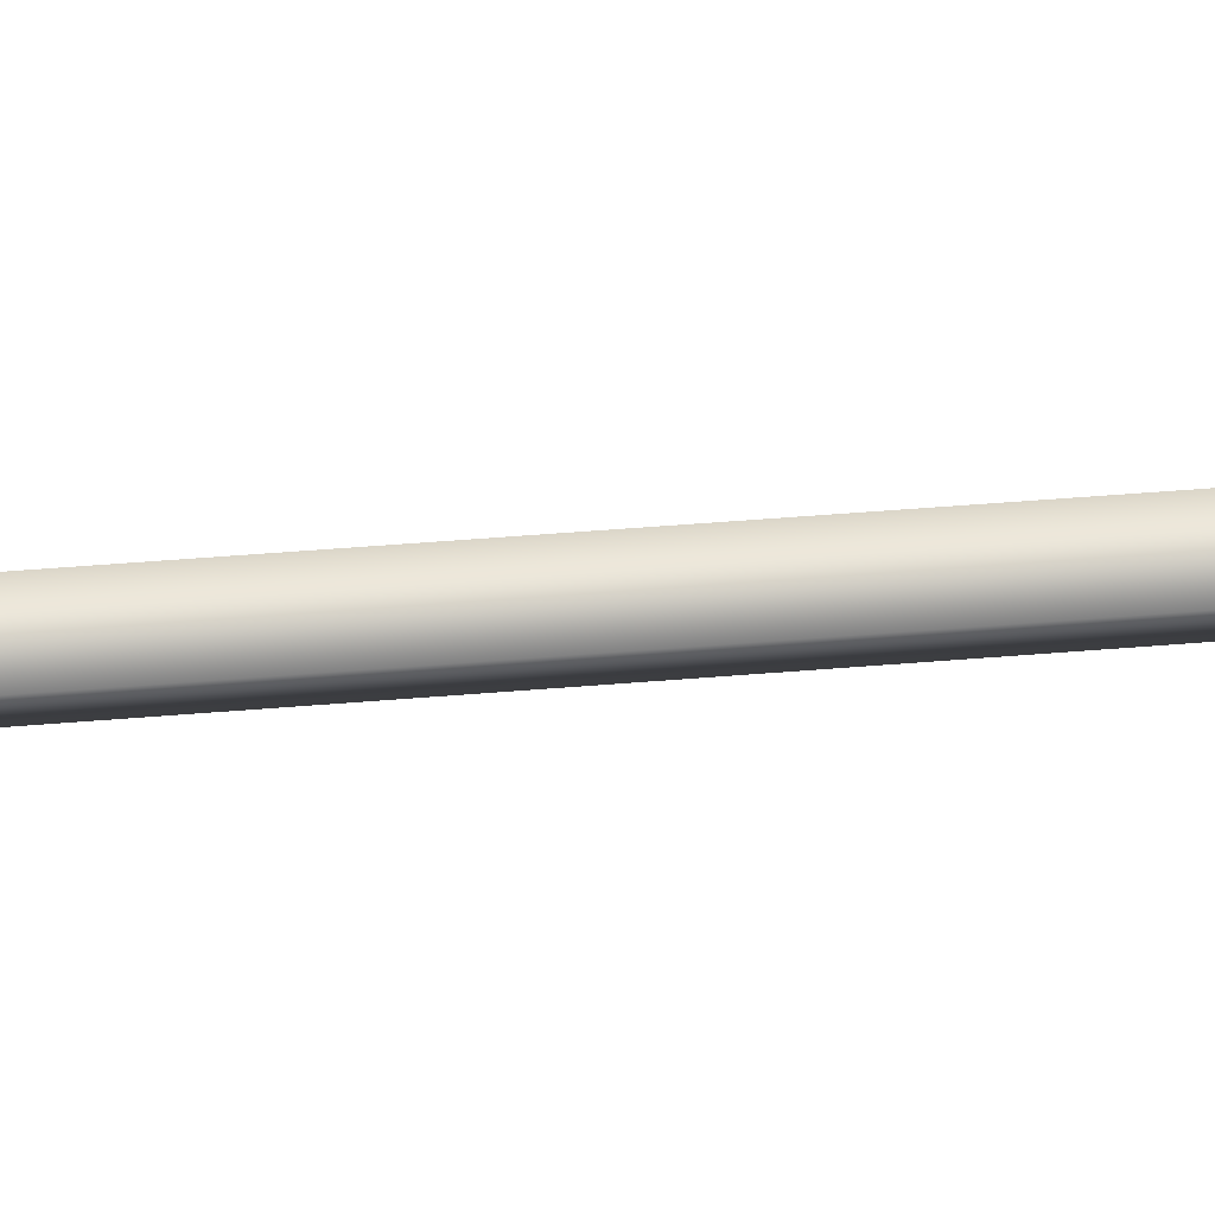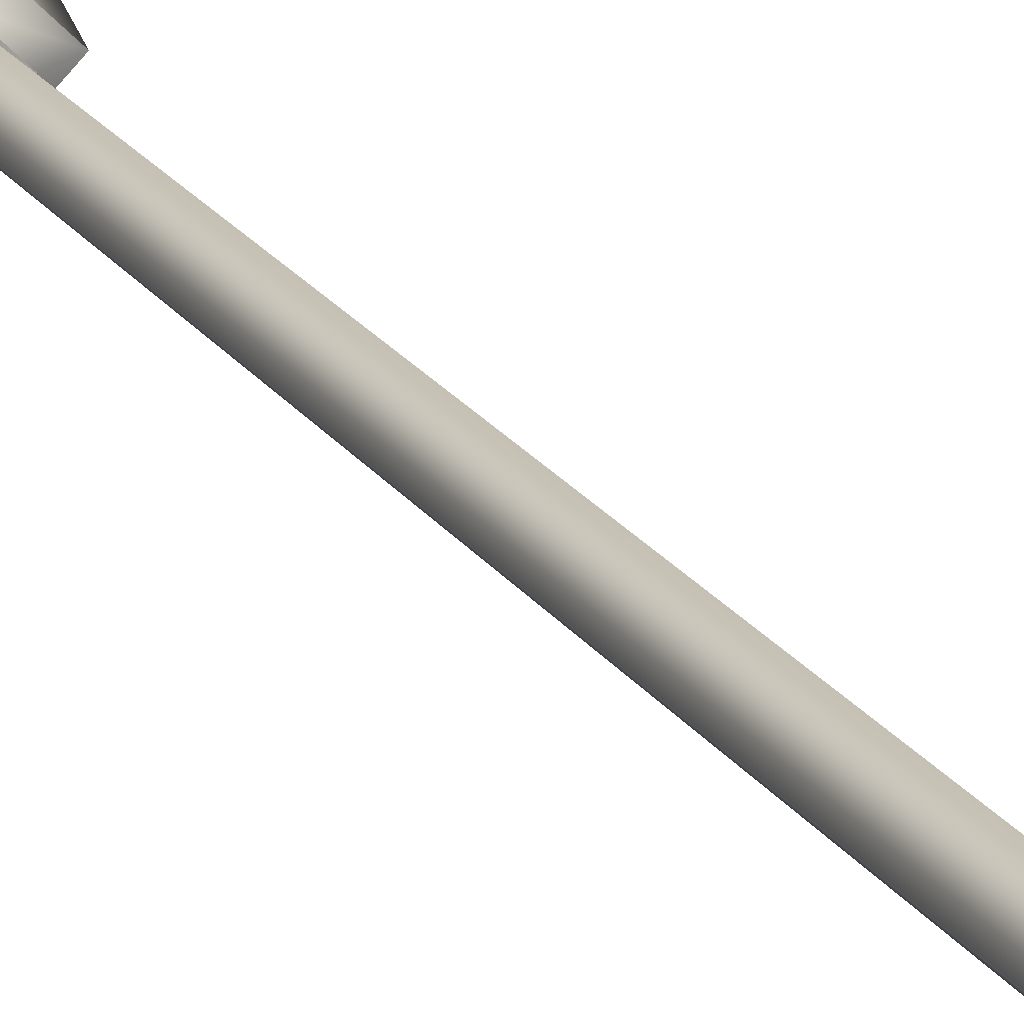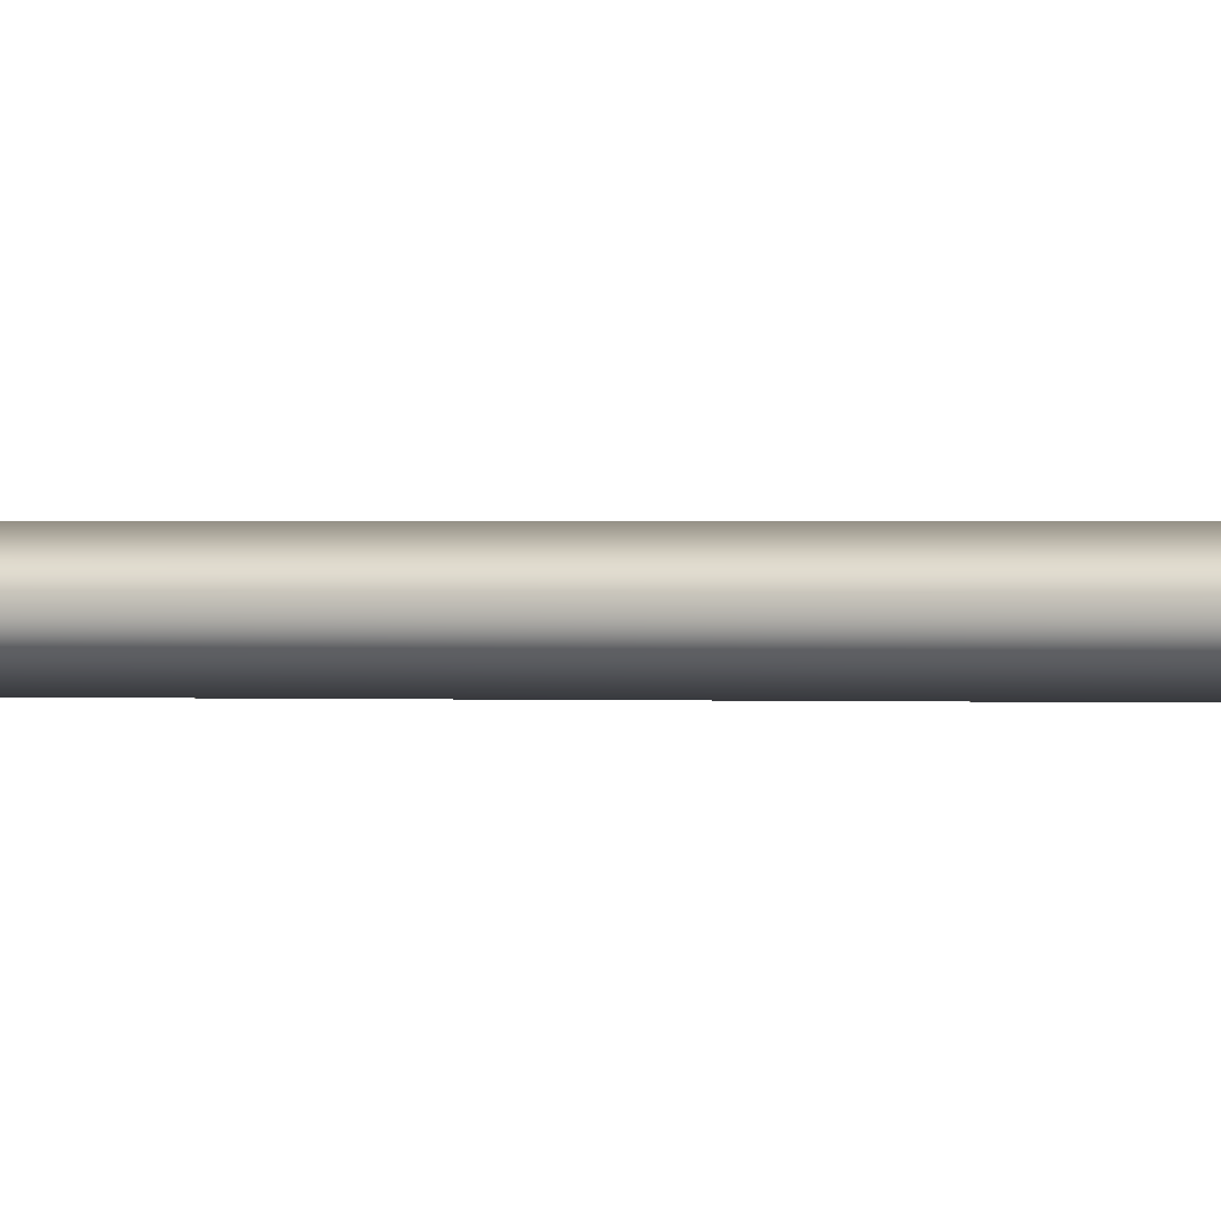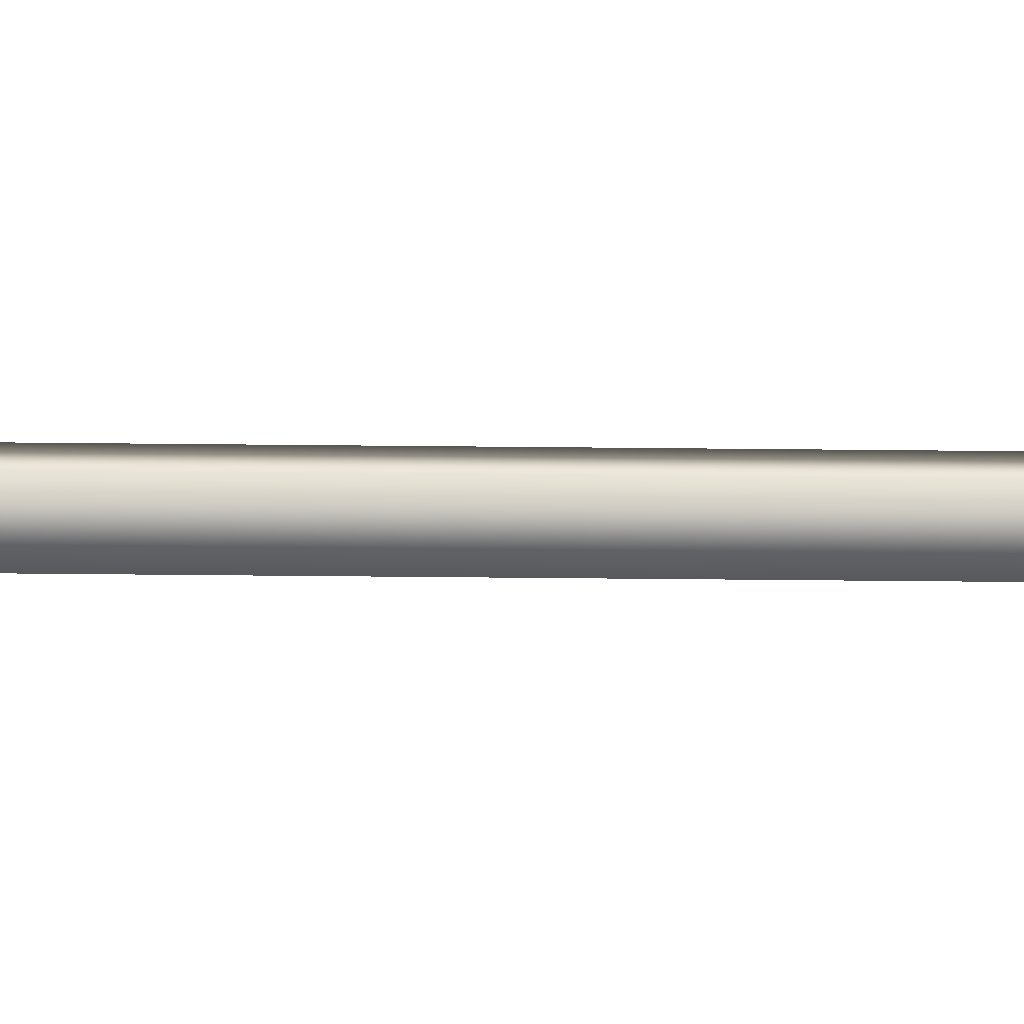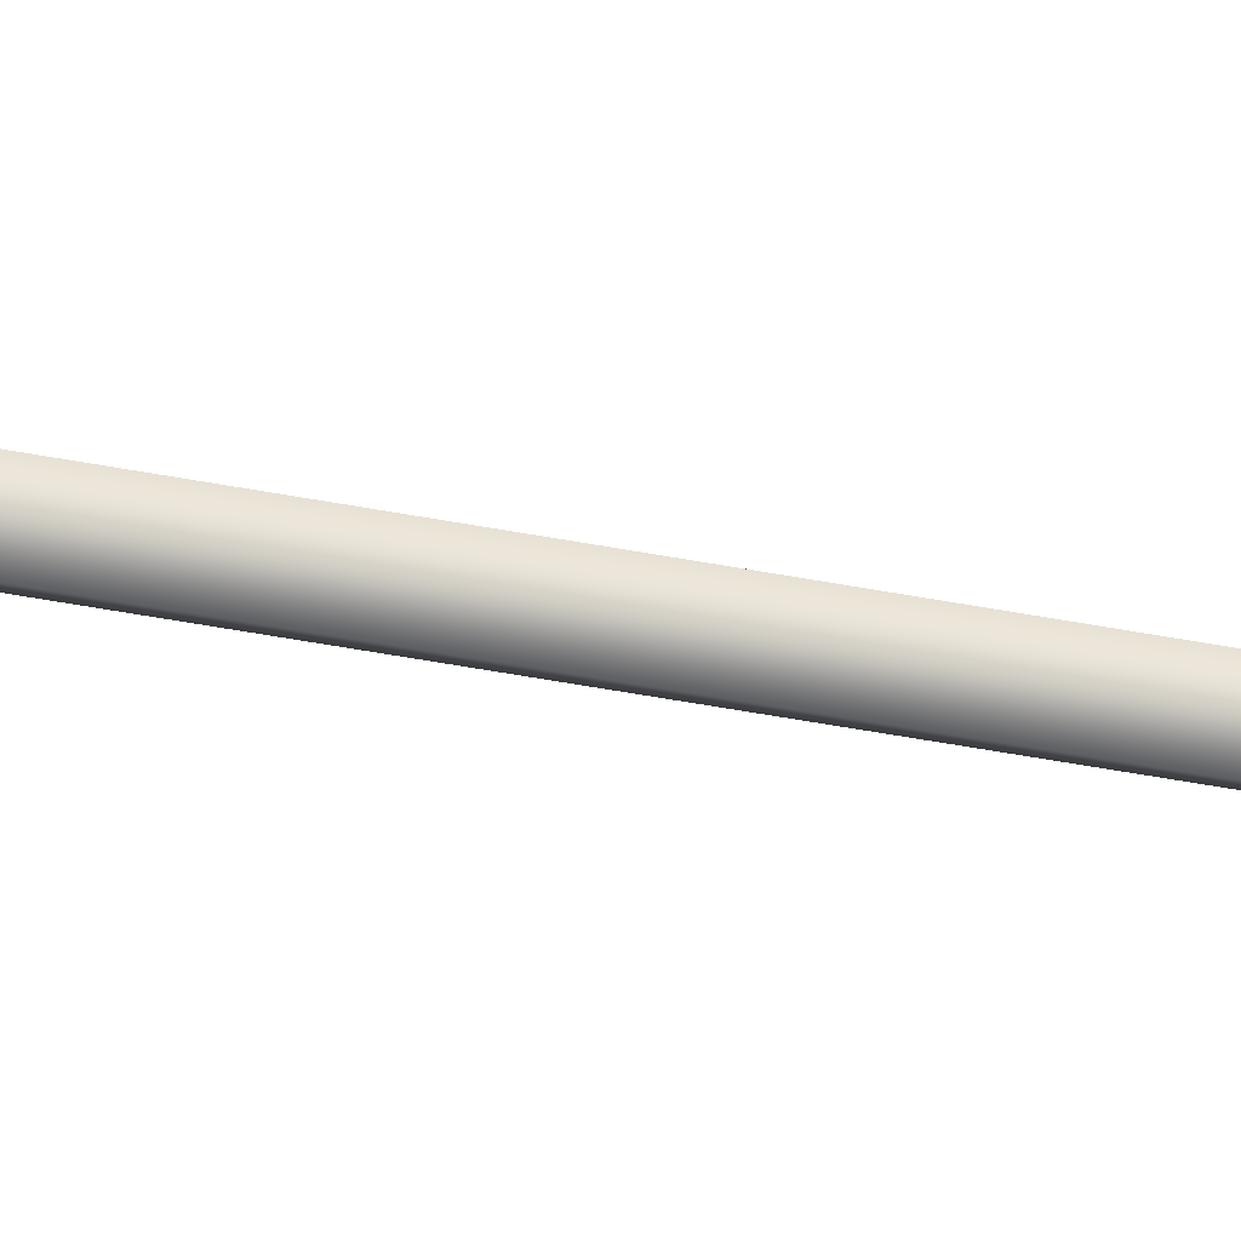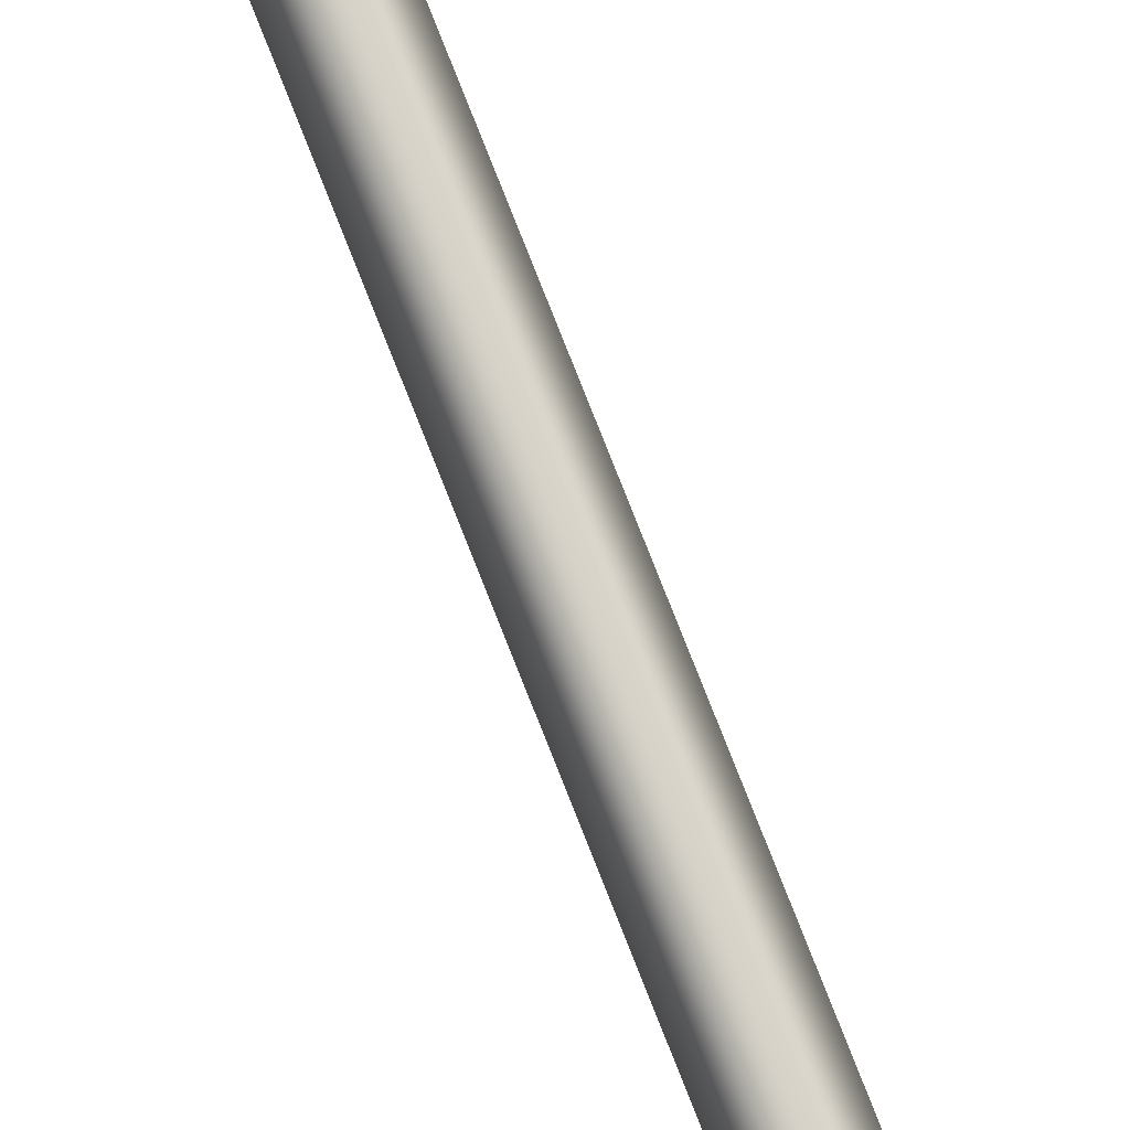
<metadata>
{"format":"obj","ext":"obj","renderer":"f3d","projection":"perspective","resolution":1024,"background":"white","views":[{"elev":29.8,"azim":82.0,"up":"+Z"},{"elev":18.2,"azim":-21.6,"up":"+Z"},{"elev":0.4,"azim":107.3,"up":"+Z"},{"elev":-29.4,"azim":89.0,"up":"+Z"},{"elev":-50.1,"azim":78.2,"up":"+Z"},{"elev":79.9,"azim":-21.6,"up":"+Z"}]}
</metadata>
<code>
v 0 0.01355 -0.01925
v 0.01925 0.01355 0
v 0 0.01355 0.01925
v -0.01925 0.01355 0
v 0 0.01355 -0.01925
v 0 1.064 -0.01925
v 0.01925 1.064 0
v 0 1.064 0.01925
v -0.01925 1.064 0
v 0 1.064 -0.01925
v 0 0.01355 -0.01925
v 0.01925 0.01355 0
v 0 0.01355 0.01925
v -0.01925 0.01355 0
v 0 1.064 -0.01925
v 0.01925 1.064 0
v 0 1.064 0.01925
v -0.01925 1.064 0
v 0 1.064 -0.02262
v 0.02262 1.064 0
v 0 1.064 0.02262
v -0.02262 1.064 0
v 0 1.064 -0.02262
v 0 1.082 -0.04525
v 0.04525 1.082 0
v -7.451e-09 1.082 0.04525
v -0.04525 1.082 0
v 0 1.082 -0.04525
v 0 1.064 -0.02262
v 0.02262 1.064 0
v 0 1.064 0.02262
v -0.02262 1.064 0
v 0 1.082 -0.04525
v 0.04525 1.082 0
v -7.451e-09 1.082 0.04525
v -0.04525 1.082 0
v 0 1.082 -0.04525
v 0.04525 1.082 0
v -7.451e-09 1.082 0.04525
v -0.04525 1.082 0
v 0 1.082 -0.04525
v 0 1.199 -0.06788
v 0.06788 1.199 0
v -7.451e-09 1.199 0.06788
v -0.06788 1.199 0
v 0 1.199 -0.06788
v 0 1.082 -0.04525
v 0.04525 1.082 0
v -7.451e-09 1.082 0.04525
v -0.04525 1.082 0
v 0 1.199 -0.06788
v 0.06788 1.199 0
v -7.451e-09 1.199 0.06788
v -0.06788 1.199 0
v 0 1.245 0
v 0 1.199 -0.0905
v 0.0905 1.199 7.451e-09
v -7.451e-09 1.199 0.0905
v -0.0905 1.199 0
v 0 1.199 -0.0905
v 0 1.199 -0.0905
v 0.0905 1.199 7.451e-09
v -7.451e-09 1.199 0.0905
v -0.0905 1.199 0
v 0 0 -0.06775
v 0.06775 0 0
v -7.451e-09 0 0.06775
v -0.06775 0 0
v 0 0 -0.06775
v 0 0.01355 -0.06775
v 0.06775 0.01355 0
v -7.451e-09 0.01355 0.06775
v -0.06775 0.01355 0
v 0 0.01355 -0.06775
v 0 0 -0.06775
v 0.06775 0 0
v -7.451e-09 0 0.06775
v -0.06775 0 0
v 0 0.01355 -0.06775
v 0.06775 0.01355 0
v -7.451e-09 0.01355 0.06775
v -0.06775 0.01355 0
v 0.04927 0.01355 -0.006775
v 0.05605 0.01355 7.451e-09
v 0.04927 0.01355 0.006775
v 0.0425 0.01355 7.451e-09
v 0.04927 0.01355 -0.006775
v 0.04927 0.01897 -0.006775
v 0.05605 0.01897 7.451e-09
v 0.04927 0.01897 0.006775
v 0.0425 0.01897 7.451e-09
v 0.04927 0.01897 -0.006775
v 0.04927 0.01355 -0.006775
v 0.05605 0.01355 7.451e-09
v 0.04927 0.01355 0.006775
v 0.0425 0.01355 7.451e-09
v 0.04927 0.01897 -0.006775
v 0.05605 0.01897 7.451e-09
v 0.04927 0.01897 0.006775
v 0.0425 0.01897 7.451e-09
v 0.0305 0.01355 0.03928
v 0.02802 0.01355 0.04854
v 0.01877 0.01355 0.04606
v 0.02125 0.01355 0.0368
v 0.0305 0.01355 0.03928
v 0.0305 0.01897 0.03928
v 0.02802 0.01897 0.04854
v 0.01877 0.01897 0.04606
v 0.02125 0.01897 0.0368
v 0.0305 0.01897 0.03928
v 0.0305 0.01355 0.03928
v 0.02802 0.01355 0.04854
v 0.01877 0.01355 0.04606
v 0.02125 0.01355 0.0368
v 0.0305 0.01897 0.03928
v 0.02802 0.01897 0.04854
v 0.01877 0.01897 0.04606
v 0.02125 0.01897 0.0368
v -0.01877 0.01355 0.04606
v -0.02802 0.01355 0.04854
v -0.0305 0.01355 0.03928
v -0.02125 0.01355 0.0368
v -0.01877 0.01355 0.04606
v -0.01877 0.01897 0.04606
v -0.02802 0.01897 0.04854
v -0.0305 0.01897 0.03928
v -0.02125 0.01897 0.0368
v -0.01877 0.01897 0.04606
v -0.01877 0.01355 0.04606
v -0.02802 0.01355 0.04854
v -0.0305 0.01355 0.03928
v -0.02125 0.01355 0.0368
v -0.01877 0.01897 0.04606
v -0.02802 0.01897 0.04854
v -0.0305 0.01897 0.03928
v -0.02125 0.01897 0.0368
v -0.04927 0.01355 0.006775
v -0.05605 0.01355 -7.451e-09
v -0.04927 0.01355 -0.006775
v -0.0425 0.01355 -7.451e-09
v -0.04927 0.01355 0.006775
v -0.04927 0.01897 0.006775
v -0.05605 0.01897 -7.451e-09
v -0.04927 0.01897 -0.006775
v -0.0425 0.01897 -7.451e-09
v -0.04927 0.01897 0.006775
v -0.04927 0.01355 0.006775
v -0.05605 0.01355 -7.451e-09
v -0.04927 0.01355 -0.006775
v -0.0425 0.01355 -7.451e-09
v -0.04927 0.01897 0.006775
v -0.05605 0.01897 -7.451e-09
v -0.04927 0.01897 -0.006775
v -0.0425 0.01897 -7.451e-09
v -0.0305 0.01355 -0.03928
v -0.02802 0.01355 -0.04854
v -0.01877 0.01355 -0.04606
v -0.02125 0.01355 -0.0368
v -0.0305 0.01355 -0.03928
v -0.0305 0.01897 -0.03928
v -0.02802 0.01897 -0.04854
v -0.01877 0.01897 -0.04606
v -0.02125 0.01897 -0.0368
v -0.0305 0.01897 -0.03928
v -0.0305 0.01355 -0.03928
v -0.02802 0.01355 -0.04854
v -0.01877 0.01355 -0.04606
v -0.02125 0.01355 -0.0368
v -0.0305 0.01897 -0.03928
v -0.02802 0.01897 -0.04854
v -0.01877 0.01897 -0.04606
v -0.02125 0.01897 -0.0368
v 0.01877 0.01355 -0.04606
v 0.02802 0.01355 -0.04854
v 0.0305 0.01355 -0.03928
v 0.02125 0.01355 -0.0368
v 0.01877 0.01355 -0.04606
v 0.01877 0.01897 -0.04606
v 0.02802 0.01897 -0.04854
v 0.0305 0.01897 -0.03928
v 0.02125 0.01897 -0.0368
v 0.01877 0.01897 -0.04606
v 0.01877 0.01355 -0.04606
v 0.02802 0.01355 -0.04854
v 0.0305 0.01355 -0.03928
v 0.02125 0.01355 -0.0368
v 0.01877 0.01897 -0.04606
v 0.02802 0.01897 -0.04854
v 0.0305 0.01897 -0.03928
v 0.02125 0.01897 -0.0368
f 6 2 1
f 6 7 2
f 7 3 2
f 7 8 3
f 8 4 3
f 8 9 4
f 9 5 4
f 9 10 5
f 12 13 11
f 13 14 11
f 17 16 15
f 18 17 15
f 24 20 19
f 24 25 20
f 25 21 20
f 25 26 21
f 26 22 21
f 26 27 22
f 27 23 22
f 27 28 23
f 30 31 29
f 31 32 29
f 35 34 33
f 36 35 33
f 42 38 37
f 42 43 38
f 43 39 38
f 43 44 39
f 44 40 39
f 44 45 40
f 45 41 40
f 45 46 41
f 48 49 47
f 49 50 47
f 53 52 51
f 54 53 51
f 57 56 55
f 58 57 55
f 59 58 55
f 60 59 55
f 62 63 61
f 63 64 61
f 70 66 65
f 70 71 66
f 71 67 66
f 71 72 67
f 72 68 67
f 72 73 68
f 73 69 68
f 73 74 69
f 76 77 75
f 77 78 75
f 81 80 79
f 82 81 79
f 88 84 83
f 88 89 84
f 89 85 84
f 89 90 85
f 90 86 85
f 90 91 86
f 91 87 86
f 91 92 87
f 94 95 93
f 95 96 93
f 99 98 97
f 100 99 97
f 106 102 101
f 106 107 102
f 107 103 102
f 107 108 103
f 108 104 103
f 108 109 104
f 109 105 104
f 109 110 105
f 112 113 111
f 113 114 111
f 117 116 115
f 118 117 115
f 124 120 119
f 124 125 120
f 125 121 120
f 125 126 121
f 126 122 121
f 126 127 122
f 127 123 122
f 127 128 123
f 130 131 129
f 131 132 129
f 135 134 133
f 136 135 133
f 142 138 137
f 142 143 138
f 143 139 138
f 143 144 139
f 144 140 139
f 144 145 140
f 145 141 140
f 145 146 141
f 148 149 147
f 149 150 147
f 153 152 151
f 154 153 151
f 160 156 155
f 160 161 156
f 161 157 156
f 161 162 157
f 162 158 157
f 162 163 158
f 163 159 158
f 163 164 159
f 166 167 165
f 167 168 165
f 171 170 169
f 172 171 169
f 178 174 173
f 178 179 174
f 179 175 174
f 179 180 175
f 180 176 175
f 180 181 176
f 181 177 176
f 181 182 177
f 184 185 183
f 185 186 183
f 189 188 187
f 190 189 187

</code>
